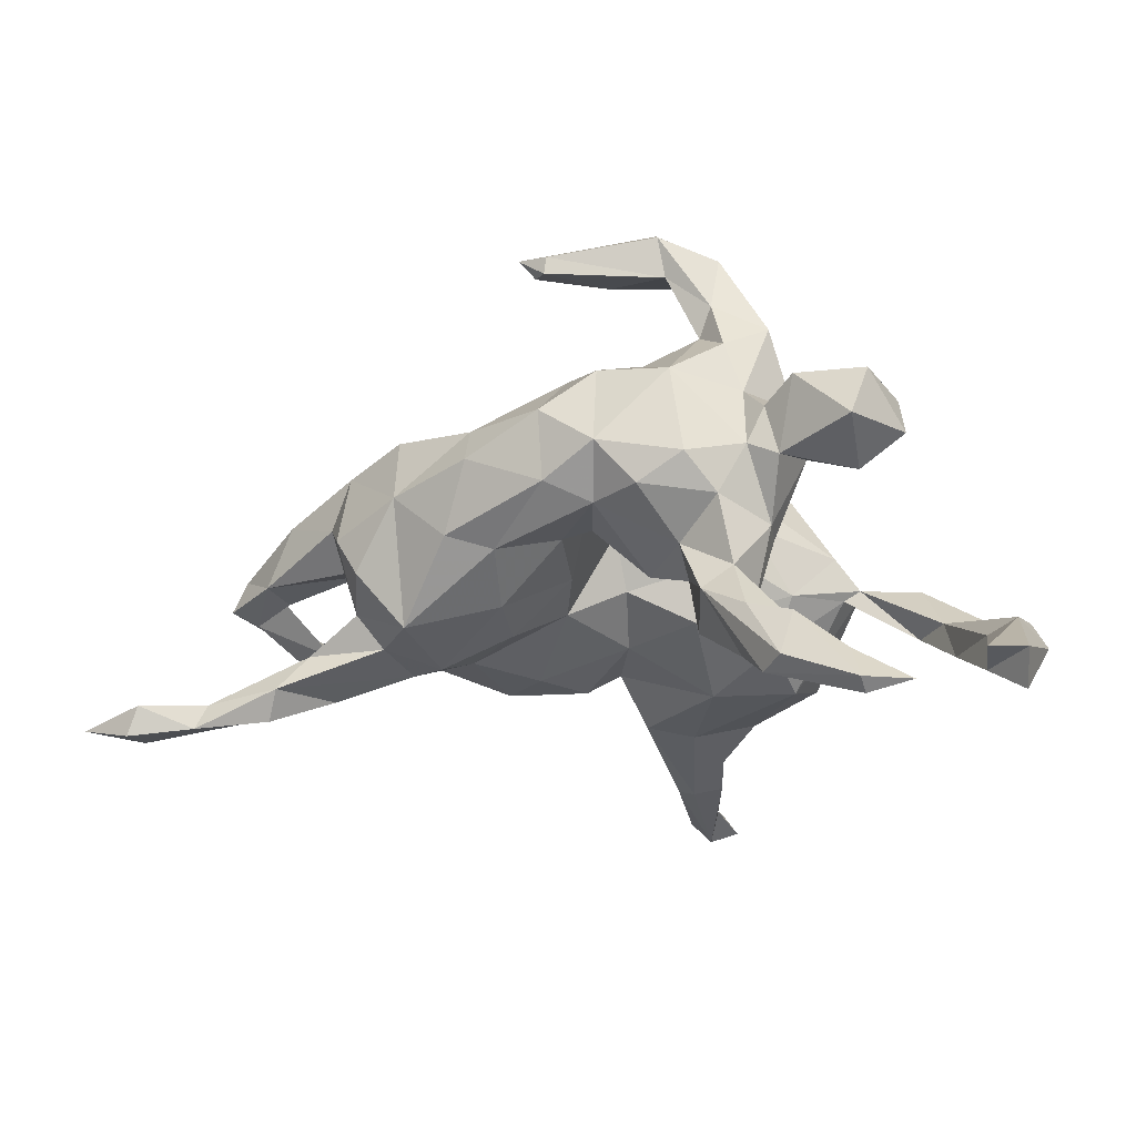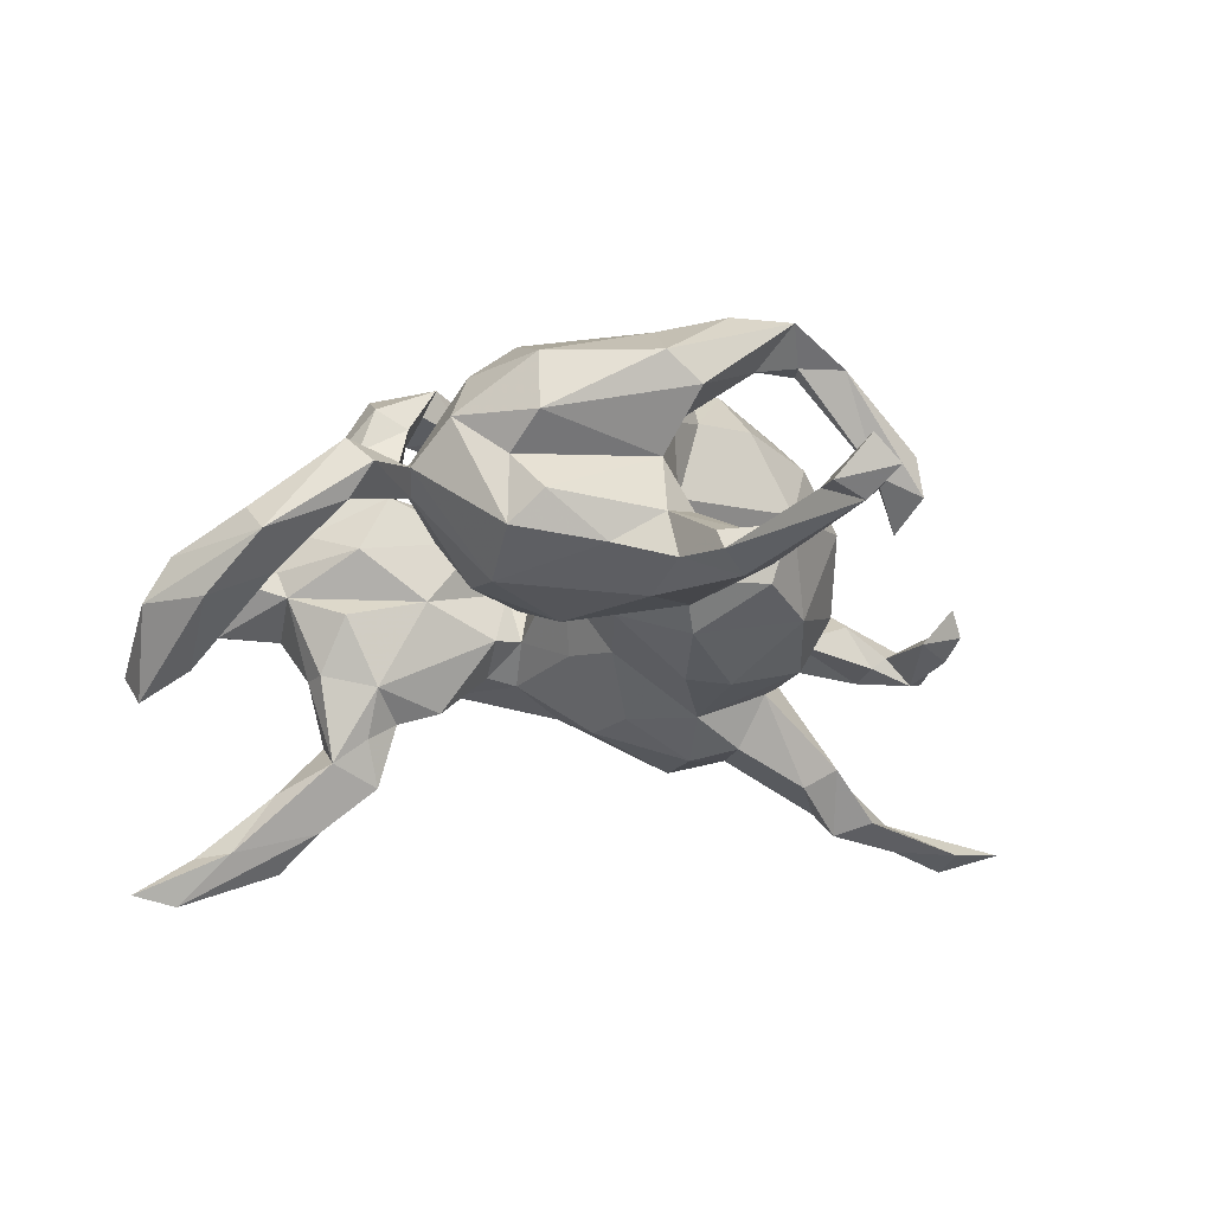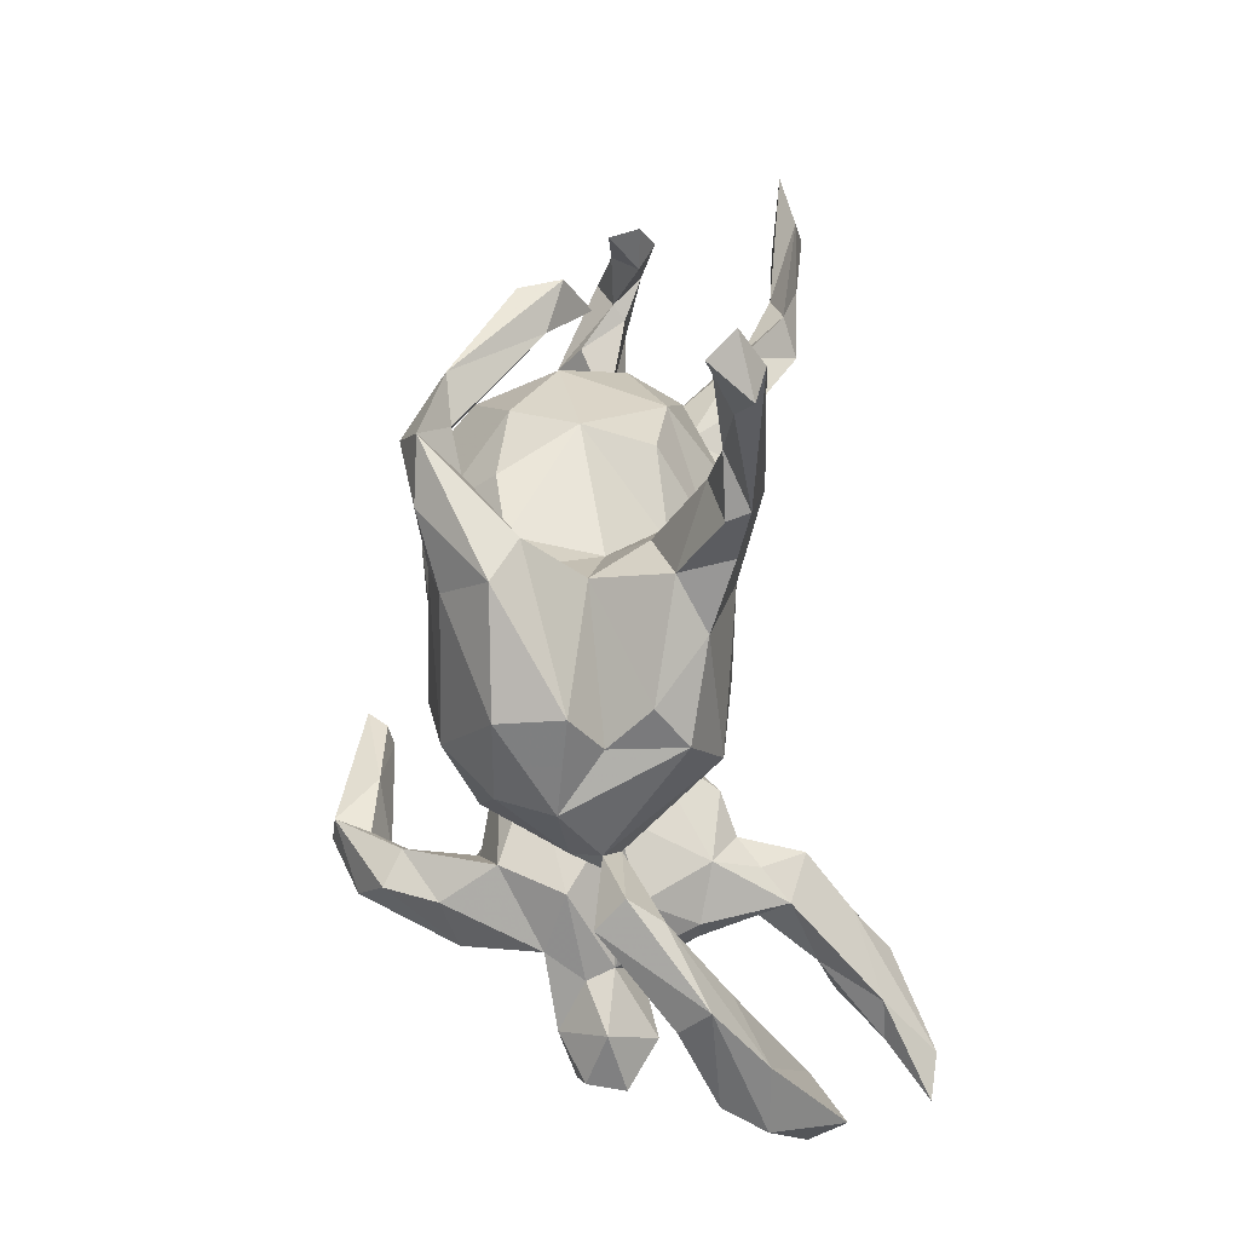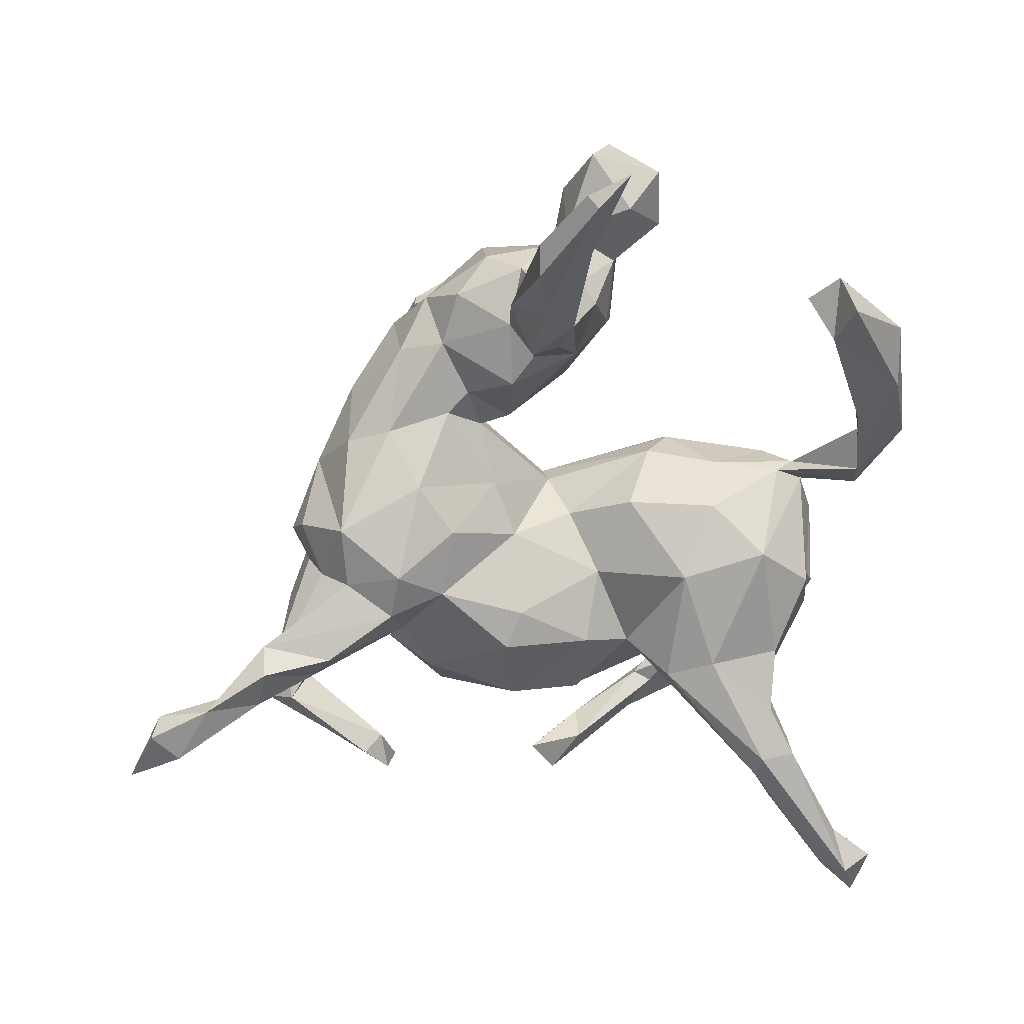
<metadata>
{"format":"obj","ext":"obj","renderer":"f3d","projection":"perspective","resolution":1024,"background":"white","views":[{"elev":-24.6,"azim":-114.2,"up":"+Z"},{"elev":-22.2,"azim":26.4,"up":"+Z"},{"elev":-60.6,"azim":92.5,"up":"+Y"},{"elev":-69.6,"azim":-88.2,"up":"+Z"}]}
</metadata>
<code>
v 0.6273 -0.5031 -0.1218
v 0.577 -0.5041 -0.1718
v 0.6508 -0.4777 -0.1564
v 0.5945 -0.4563 -0.1294
v 0.6006 -0.4645 -0.1856
v 0.5975 -0.4257 -0.159
v 0.4513 -0.3491 -0.1399
v 0.5391 -0.4475 -0.151
v 0.3883 -0.3237 -0.1856
v 0.4644 -0.3339 -0.1523
v 0.3729 -0.3699 -0.14
v 0.3862 -0.3752 -0.1689
v 0.395 -0.308 -0.1225
v 0.4197 -0.3118 -0.1727
v 0.2918 -0.3329 -0.08381
v 0.3105 -0.3397 -0.1523
v 0.3051 -0.361 0.1235
v 0.3355 -0.3162 0.08803
v 0.1629 -0.4278 0.04269
v 0.2634 -0.2848 0.01588
v 0.346 -0.2539 0.2092
v 0.2206 -0.3504 -0.1189
v 0.1594 -0.405 -0.0543
v 0.2614 -0.3037 0.184
v 0.2867 -0.1829 -0.1107
v 0.1072 -0.4026 0.003476
v 0.4189 -0.2124 0.2036
v 0.1059 -0.4029 -0.09351
v 0.2953 -0.2579 -0.05701
v -0.03545 -0.4911 -0.01387
v 0.399 -0.1567 0.1681
v 0.4504 -0.1167 0.1723
v 0.1579 -0.4224 0.1275
v 0.04409 -0.3285 -0.131
v 0.03463 -0.3839 0.1339
v 0.353 -0.1905 0.1578
v 0.2594 -0.236 0.2012
v 0.3832 -0.1287 0.1704
v 0.03507 -0.4259 0.06072
v -0.07322 -0.4876 -0.05786
v 0.3835 -0.1567 0.229
v 0.4524 -0.0237 0.05849
v 0.2439 -0.1967 -0.002282
v 0.2593 -0.2415 0.08262
v -0.07523 -0.4959 0.0239
v 0.3385 -0.1768 0.1976
v 0.2268 -0.2442 -0.153
v -0.1854 -0.4769 -0.1306
v 0.255 -0.2082 0.1849
v -0.0352 -0.404 0.01276
v 0.497 0.00983 0.09136
v 0.5003 0.02324 0.03613
v -0.1418 -0.4877 -0.05661
v -0.2495 -0.5319 -0.1714
v 0.2609 -0.168 0.1138
v 0.248 -0.1705 -0.1414
v -0.155 -0.552 -0.1058
v 0.4439 0.05735 0.005461
v 0.4337 -0.02136 0.12
v -0.1896 -0.5396 -0.06581
v 0.3334 -0.02462 0.0246
v -0.3008 -0.5359 -0.1114
v 0.2463 -0.06579 0.1996
v -0.05748 -0.3626 -0.008665
v 0.4703 0.05686 0.06092
v 0.2068 -0.1723 0.1775
v -0.03021 -0.2501 -0.09724
v 0.298 -0.01997 -0.06573
v 0.2105 -0.1062 -0.07636
v -0.06501 -0.389 0.01088
v 0.07562 -0.3282 0.195
v -0.03137 -0.2913 0.1584
v 0.3309 0.02391 0.1113
v 0.3022 -0.0903 0.1252
v 0.05236 -0.193 0.2183
v 0.1902 -0.03796 -0.1244
v -0.07138 -0.3425 0.05367
v 0.3376 0.1219 0.05213
v 0.1025 -0.1394 0.211
v -0.3411 -0.535 -0.167
v -0.08077 -0.2585 -0.02652
v -0.2942 -0.461 -0.14
v -0.3279 -0.4954 -0.1174
v 0.07532 -0.2 -0.1452
v -0.07021 -0.1779 0.1385
v 0.09795 -0.000847 0.2283
v -0.09107 -0.1492 0.01049
v -0.4369 -0.4331 -0.2162
v 0.0838 -0.05991 -0.08513
v -0.0345 -0.1157 -0.0791
v 0.1888 -0.06041 0.2234
v 0.4407 0.2954 -0.01365
v -0.397 -0.453 -0.2635
v 0.2989 0.08664 -0.0806
v 0.2526 0.0997 0.2041
v 0.4462 0.3072 -0.05366
v -0.4049 -0.3854 -0.2119
v -0.3407 -0.4245 -0.219
v -0.01702 -0.1496 0.1904
v 0.1298 0.06803 -0.1432
v 0.2807 0.2246 0.05822
v 0.1842 0.08517 0.2224
v -0.095 -0.1835 0.0691
v 0.2854 0.1412 0.1616
v -0.000274 -0.01684 -0.03188
v 0.4091 0.3425 -0.07193
v 0.1866 0.09335 -0.1516
v 0.2025 0.2721 0.1235
v -0.009668 -0.01476 0.1627
v 0.2901 0.2092 -0.03096
v 0.08951 0.1948 -0.151
v 0.3791 0.3774 -0.01406
v 0.3871 0.3152 -0.05017
v 0.07803 0.1493 0.1795
v -0.06869 0.105 -0.06214
v 0.2376 0.2195 -0.0997
v 0.1644 0.2649 -0.1055
v 0.3128 0.4634 -0.05103
v -0.03133 0.02548 0.09518
v -0.01332 0.1744 -0.1437
v -0.03462 0.01717 0.04301
v 0.0145 0.07498 -0.0809
v 0.3779 0.4117 -0.03706
v 0.1687 0.2372 0.1631
v -0.01655 0.07728 0.1323
v 0.2924 0.4902 0.009043
v 0.1735 0.3798 -0.2136
v 0.1582 0.3292 -0.07197
v -0.1476 0.1389 0.0747
v 0.2867 0.4361 -0.0123
v 0.1757 0.3446 -9e-05
v -0.2334 -0.01569 0.007271
v 0.1441 0.3155 0.07794
v 0.2396 0.3999 0.03278
v 0.04553 0.2622 -0.1888
v -0.1917 0.176 -0.06391
v 0.2661 0.4299 -0.02728
v -0.3025 -0.09201 0.07322
v 0.1154 0.2785 -0.1766
v 0.1132 0.2959 0.1261
v 0.2131 0.4114 -0.1821
v 0.3138 0.5058 -0.0354
v -0.4159 -0.09838 0.01566
v -0.2764 -0.05754 0.1613
v -0.157 0.1253 -0.01877
v -0.3007 -0.03147 -0.1163
v 0.2013 0.4194 0.06654
v -0.3761 -0.06469 -0.09735
v -0.4297 -0.1062 0.0544
v -0.3257 -0.08399 -0.02036
v -0.4712 -0.1721 0.02743
v -0.2748 -0.01357 0.2879
v 0.05111 0.2202 0.1554
v 0.1772 0.48 -0.2586
v 0.234 0.4945 -0.2426
v -0.3309 -0.004171 -0.1803
v -0.3251 -0.06754 0.2402
v -0.1823 0.04198 0.1125
v -0.311 -0.04854 0.3136
v 0.2025 0.4479 -0.1841
v -0.174 0.07872 -0.02972
v -0.3076 0.03456 -0.1502
v -0.3736 -0.02755 -0.2172
v -0.4115 -0.04128 -0.09414
v 0.06291 0.347 -0.1651
v 0.2211 0.4803 -0.0267
v 0.1338 0.4367 -0.165
v 0.01589 0.3204 0.148
v -0.1296 0.1921 0.1284
v -0.3372 0.03643 -0.2412
v 0.06083 0.3917 -0.1191
v 0.1253 0.3744 -0.01908
v 0.3513 0.7102 -0.2493
v -0.179 0.1206 0.05931
v -0.09053 0.2254 -0.1367
v -0.4205 0.001135 0.1006
v -0.5176 -0.05479 -0.3369
v -0.4295 0.05051 -0.07088
v -0.08338 0.2565 0.137
v 0.1149 0.3659 0.1147
v -0.3889 -0.09661 0.1066
v 0.1622 0.4644 0.0498
v -0.5126 -0.1244 -0.03759
v 0.1437 0.4832 -0.2196
v -0.3515 0.07104 -0.1182
v -0.2072 0.1062 0.1611
v -0.2226 0.1435 -0.0569
v -0.4066 -0.05065 0.2192
v 0.235 0.576 -0.2645
v 0.2292 0.559 -0.227
v -0.5784 -0.05783 -0.3381
v 0.3155 0.6269 -0.2671
v -0.2818 0.03853 0.3323
v 0.08765 0.4259 0.02138
v -0.311 0.01706 0.189
v -0.5604 -0.1721 0.005661
v -0.5476 -0.1709 0.05964
v -0.4187 0.01444 -0.3026
v -0.3507 0.03179 0.2133
v -0.4657 -0.02912 -0.2513
v -0.2571 0.07029 -0.1304
v -0.4063 0.06832 -0.207
v -0.3498 -0.003829 0.3522
v 0.2725 0.6664 -0.277
v -0.2692 0.05435 0.381
v 0.2543 0.6575 -0.2341
v -0.5001 -0.1187 0.09407
v -0.4737 -0.0226 -0.01662
v -0.488 0.02277 -0.3518
v -0.4237 0.02602 -0.1712
v -0.5988 -0.06316 -0.4072
v -0.03144 0.3517 -0.1686
v -0.4645 -0.007054 0.05817
v -0.4756 0.03766 -0.2505
v -0.3749 0.0247 0.2566
v -0.3366 0.07741 0.3122
v -0.6439 -0.1105 -0.3961
v -0.6142 -0.04798 -0.3916
v -0.5339 0.02157 -0.3425
v -0.5937 -0.09638 0.07437
v -0.2548 0.1277 0.3249
v -0.5282 -0.003747 -0.2737
v -0.171 0.2715 -0.08827
v 0.04434 0.4141 0.08914
v -0.0159 0.4219 -0.08926
v -0.3491 0.09544 0.3688
v 0.01034 0.4439 -0.03152
v -0.1771 0.2076 0.13
v -0.3159 0.1053 0.1691
v -0.4049 0.02187 0.1807
v -0.319 0.08273 0.3905
v -0.4199 0.116 0.1131
v -0.3069 0.1807 -0.05788
v -0.5215 -0.02094 0.08394
v -0.387 0.1533 -0.05748
v -0.05328 0.3748 0.1116
v -0.5936 -0.06754 -0.000781
v -0.4452 0.01196 0.005718
v -0.09595 0.3969 0.000571
v -0.1518 0.3398 -0.07193
v -0.267 0.2019 0.1457
v -0.3658 0.2072 0.007886
v -0.2911 0.2507 -0.03061
v -0.4386 0.1056 -0.0212
v -0.2145 0.3359 0.02081
v -0.3463 0.1927 0.128
v -0.2348 0.2658 0.3486
v -0.1806 0.3152 0.08346
v -0.3078 0.2653 0.06918
v -0.2415 0.2402 0.3208
v -0.2786 0.2403 0.3385
v -0.2729 0.2415 0.3136
f 46 36 49
f 44 49 36
f 37 46 49
f 38 36 46
f 66 49 55
f 44 55 49
f 63 66 55
f 37 49 66
f 27 41 21
f 37 21 41
f 17 27 21
f 32 41 27
f 18 27 17
f 24 17 21
f 37 24 21
f 33 17 24
f 31 27 36
f 18 36 27
f 38 31 36
f 32 27 31
f 42 32 31
f 59 41 32
f 42 31 38
f 38 46 41
f 37 41 46
f 59 38 41
f 71 24 37
f 71 33 24
f 35 33 71
f 51 59 32
f 42 38 59
f 75 37 66
f 75 71 37
f 91 66 63
f 95 91 63
f 79 66 91
f 86 79 91
f 75 66 79
f 99 75 79
f 72 71 75
f 99 72 75
f 35 71 72
f 102 86 91
f 99 79 86
f 109 99 86
f 85 72 99
f 73 95 63
f 102 91 95
f 124 102 95
f 114 86 102
f 153 114 102
f 109 86 114
f 159 157 152
f 144 152 157
f 205 159 152
f 188 157 159
f 195 152 144
f 186 195 144
f 199 152 195
f 54 57 80
f 62 80 57
f 93 54 80
f 40 57 54
f 84 47 34
f 22 34 47
f 67 84 34
f 56 47 84
f 9 47 56
f 69 56 84
f 16 22 47
f 28 34 22
f 14 9 56
f 16 47 9
f 12 16 9
f 5 9 14
f 25 14 56
f 6 5 14
f 12 9 5
f 8 12 5
f 2 8 5
f 7 12 8
f 3 5 6
f 10 6 14
f 13 10 14
f 4 6 10
f 210 200 163
f 177 163 200
f 164 210 163
f 214 200 210
f 214 210 202
f 185 202 210
f 219 214 202
f 178 185 210
f 164 178 210
f 235 185 178
f 162 202 185
f 238 178 164
f 148 164 163
f 212 175 223
f 136 223 175
f 240 212 223
f 135 175 212
f 212 171 165
f 167 165 171
f 135 212 165
f 225 171 212
f 163 146 148
f 150 148 146
f 156 146 163
f 162 146 156
f 170 156 163
f 201 162 185
f 170 202 162
f 156 170 162
f 198 202 170
f 146 162 201
f 233 201 185
f 120 175 135
f 139 135 165
f 184 165 167
f 128 167 171
f 184 139 165
f 127 139 184
f 117 139 127
f 154 127 184
f 190 184 167
f 167 128 160
f 141 160 128
f 190 167 160
f 155 190 160
f 111 120 135
f 115 175 120
f 122 120 111
f 139 111 135
f 222 200 214
f 173 190 192
f 155 192 190
f 204 173 192
f 206 190 173
f 141 127 154
f 155 141 154
f 117 127 141
f 218 217 191
f 177 191 217
f 222 218 191
f 211 217 218
f 200 191 177
f 211 177 217
f 200 222 191
f 219 218 222
f 211 198 177
f 163 177 198
f 209 198 211
f 219 222 214
f 209 218 219
f 209 219 202
f 198 209 202
f 204 192 189
f 155 189 192
f 206 204 189
f 206 173 204
f 209 211 218
f 172 128 171
f 201 161 146
f 132 146 161
f 187 161 201
f 175 115 136
f 145 136 115
f 122 115 120
f 48 53 40
f 70 40 53
f 54 48 40
f 82 53 48
f 147 130 126
f 112 126 130
f 182 147 126
f 134 130 147
f 174 161 145
f 187 145 161
f 129 174 145
f 132 161 174
f 58 65 52
f 51 52 65
f 42 58 52
f 59 65 58
f 42 59 58
f 51 65 59
f 67 64 81
f 70 81 64
f 90 67 81
f 34 64 67
f 40 70 64
f 77 81 70
f 94 78 61
f 73 61 78
f 68 94 61
f 110 78 94
f 87 81 103
f 77 103 81
f 119 87 103
f 90 81 87
f 101 78 110
f 131 101 110
f 104 78 101
f 116 131 110
f 108 101 131
f 87 121 105
f 122 105 121
f 90 87 105
f 119 121 87
f 129 121 119
f 89 90 105
f 133 108 131
f 104 101 108
f 147 133 131
f 140 108 133
f 137 130 134
f 131 134 147
f 137 134 131
f 180 133 147
f 124 108 140
f 180 140 133
f 125 129 119
f 145 121 129
f 115 121 145
f 158 138 132
f 143 132 138
f 174 158 132
f 144 138 158
f 186 158 174
f 132 143 150
f 148 150 143
f 146 132 150
f 149 143 138
f 182 180 147
f 224 180 182
f 228 174 129
f 128 117 141
f 116 117 128
f 121 115 122
f 111 117 116
f 131 116 128
f 139 117 111
f 111 100 122
f 89 122 100
f 107 100 111
f 111 116 107
f 94 107 116
f 76 100 107
f 97 88 83
f 80 83 88
f 82 97 83
f 98 88 97
f 105 122 89
f 76 89 100
f 76 107 94
f 110 94 116
f 93 80 88
f 62 83 80
f 60 83 62
f 53 82 83
f 98 97 82
f 69 89 76
f 68 76 94
f 98 54 93
f 82 48 98
f 54 98 48
f 90 84 67
f 155 160 141
f 70 53 45
f 60 45 53
f 50 70 45
f 83 60 53
f 57 45 60
f 30 40 64
f 64 50 30
f 45 30 50
f 34 50 64
f 57 40 30
f 50 28 39
f 26 39 28
f 77 50 39
f 34 28 50
f 19 39 26
f 23 26 28
f 61 55 43
f 44 43 55
f 69 61 43
f 74 55 61
f 25 69 43
f 68 61 69
f 32 42 52
f 62 57 60
f 30 45 57
f 20 26 23
f 22 23 28
f 43 29 25
f 13 25 29
f 20 29 43
f 15 29 20
f 44 20 43
f 15 20 23
f 19 26 20
f 22 15 23
f 16 15 22
f 13 29 15
f 249 243 242
f 233 242 243
f 246 249 242
f 245 243 249
f 240 243 245
f 248 245 249
f 232 242 244
f 235 244 242
f 238 232 244
f 246 242 232
f 223 233 243
f 235 242 233
f 185 235 233
f 178 244 235
f 33 39 19
f 18 19 20
f 18 20 44
f 69 76 68
f 113 96 92
f 123 92 96
f 112 113 92
f 106 96 113
f 89 69 84
f 90 89 84
f 118 106 113
f 123 96 106
f 112 92 123
f 118 123 106
f 130 113 112
f 126 112 123
f 130 118 113
f 142 123 118
f 137 118 130
f 172 131 128
f 166 142 118
f 126 123 142
f 166 126 142
f 17 19 18
f 36 18 44
f 241 249 246
f 241 248 249
f 239 245 248
f 234 237 220
f 196 220 237
f 207 234 220
f 208 237 234
f 183 237 208
f 213 208 234
f 207 213 234
f 238 208 213
f 238 176 232
f 230 232 176
f 213 176 238
f 178 238 244
f 229 246 232
f 236 239 248
f 240 245 239
f 179 236 248
f 224 239 236
f 168 224 236
f 227 239 224
f 194 227 224
f 225 239 227
f 183 196 237
f 197 220 196
f 151 197 196
f 207 220 197
f 181 176 213
f 168 180 224
f 194 224 182
f 166 194 182
f 183 151 196
f 207 197 151
f 149 207 151
f 143 149 151
f 181 207 149
f 183 143 151
f 181 149 138
f 144 181 138
f 69 25 56
f 11 15 16
f 14 25 13
f 11 13 15
f 12 11 16
f 7 11 12
f 7 13 11
f 13 7 10
f 4 10 7
f 4 7 8
f 251 216 226
f 215 226 216
f 247 251 226
f 252 216 251
f 231 247 226
f 252 251 247
f 221 216 252
f 205 247 231
f 203 231 226
f 221 247 205
f 203 205 231
f 250 247 221
f 252 250 221
f 252 247 250
f 193 221 205
f 157 181 144
f 129 125 169
f 179 169 125
f 228 129 169
f 186 174 228
f 179 228 169
f 144 158 186
f 241 186 228
f 213 207 181
f 153 180 168
f 179 168 236
f 153 168 179
f 228 179 248
f 241 228 248
f 241 229 186
f 195 186 229
f 246 229 241
f 188 230 176
f 181 188 176
f 215 230 188
f 199 229 232
f 232 230 199
f 215 199 230
f 195 229 199
f 33 19 17
f 35 39 33
f 51 32 52
f 77 39 35
f 199 215 216
f 203 226 215
f 188 203 215
f 159 205 203
f 216 221 193
f 152 193 205
f 199 193 152
f 188 159 203
f 193 199 216
f 181 157 188
f 125 109 114
f 153 125 114
f 119 109 125
f 153 102 124
f 140 153 124
f 108 124 95
f 104 108 95
f 73 104 95
f 77 72 85
f 109 85 99
f 119 85 109
f 104 73 78
f 103 77 85
f 35 72 77
f 74 73 63
f 55 74 63
f 61 73 74
f 223 243 240
f 212 240 239
f 143 183 208
f 50 77 70
f 119 103 85
f 153 140 180
f 179 125 153
f 164 208 238
f 171 227 194
f 126 166 182
f 172 194 166
f 164 143 208
f 148 143 164
f 136 145 187
f 233 136 187
f 194 172 171
f 131 172 166
f 137 166 118
f 137 131 166
f 212 239 225
f 171 225 227
f 88 98 93
f 163 198 170
f 189 184 190
f 206 189 190
f 154 184 189
f 155 154 189
f 1 8 2
f 3 2 5
f 3 6 4
f 1 4 8
f 3 4 1
f 3 1 2
f 233 187 201
f 233 223 136

</code>
